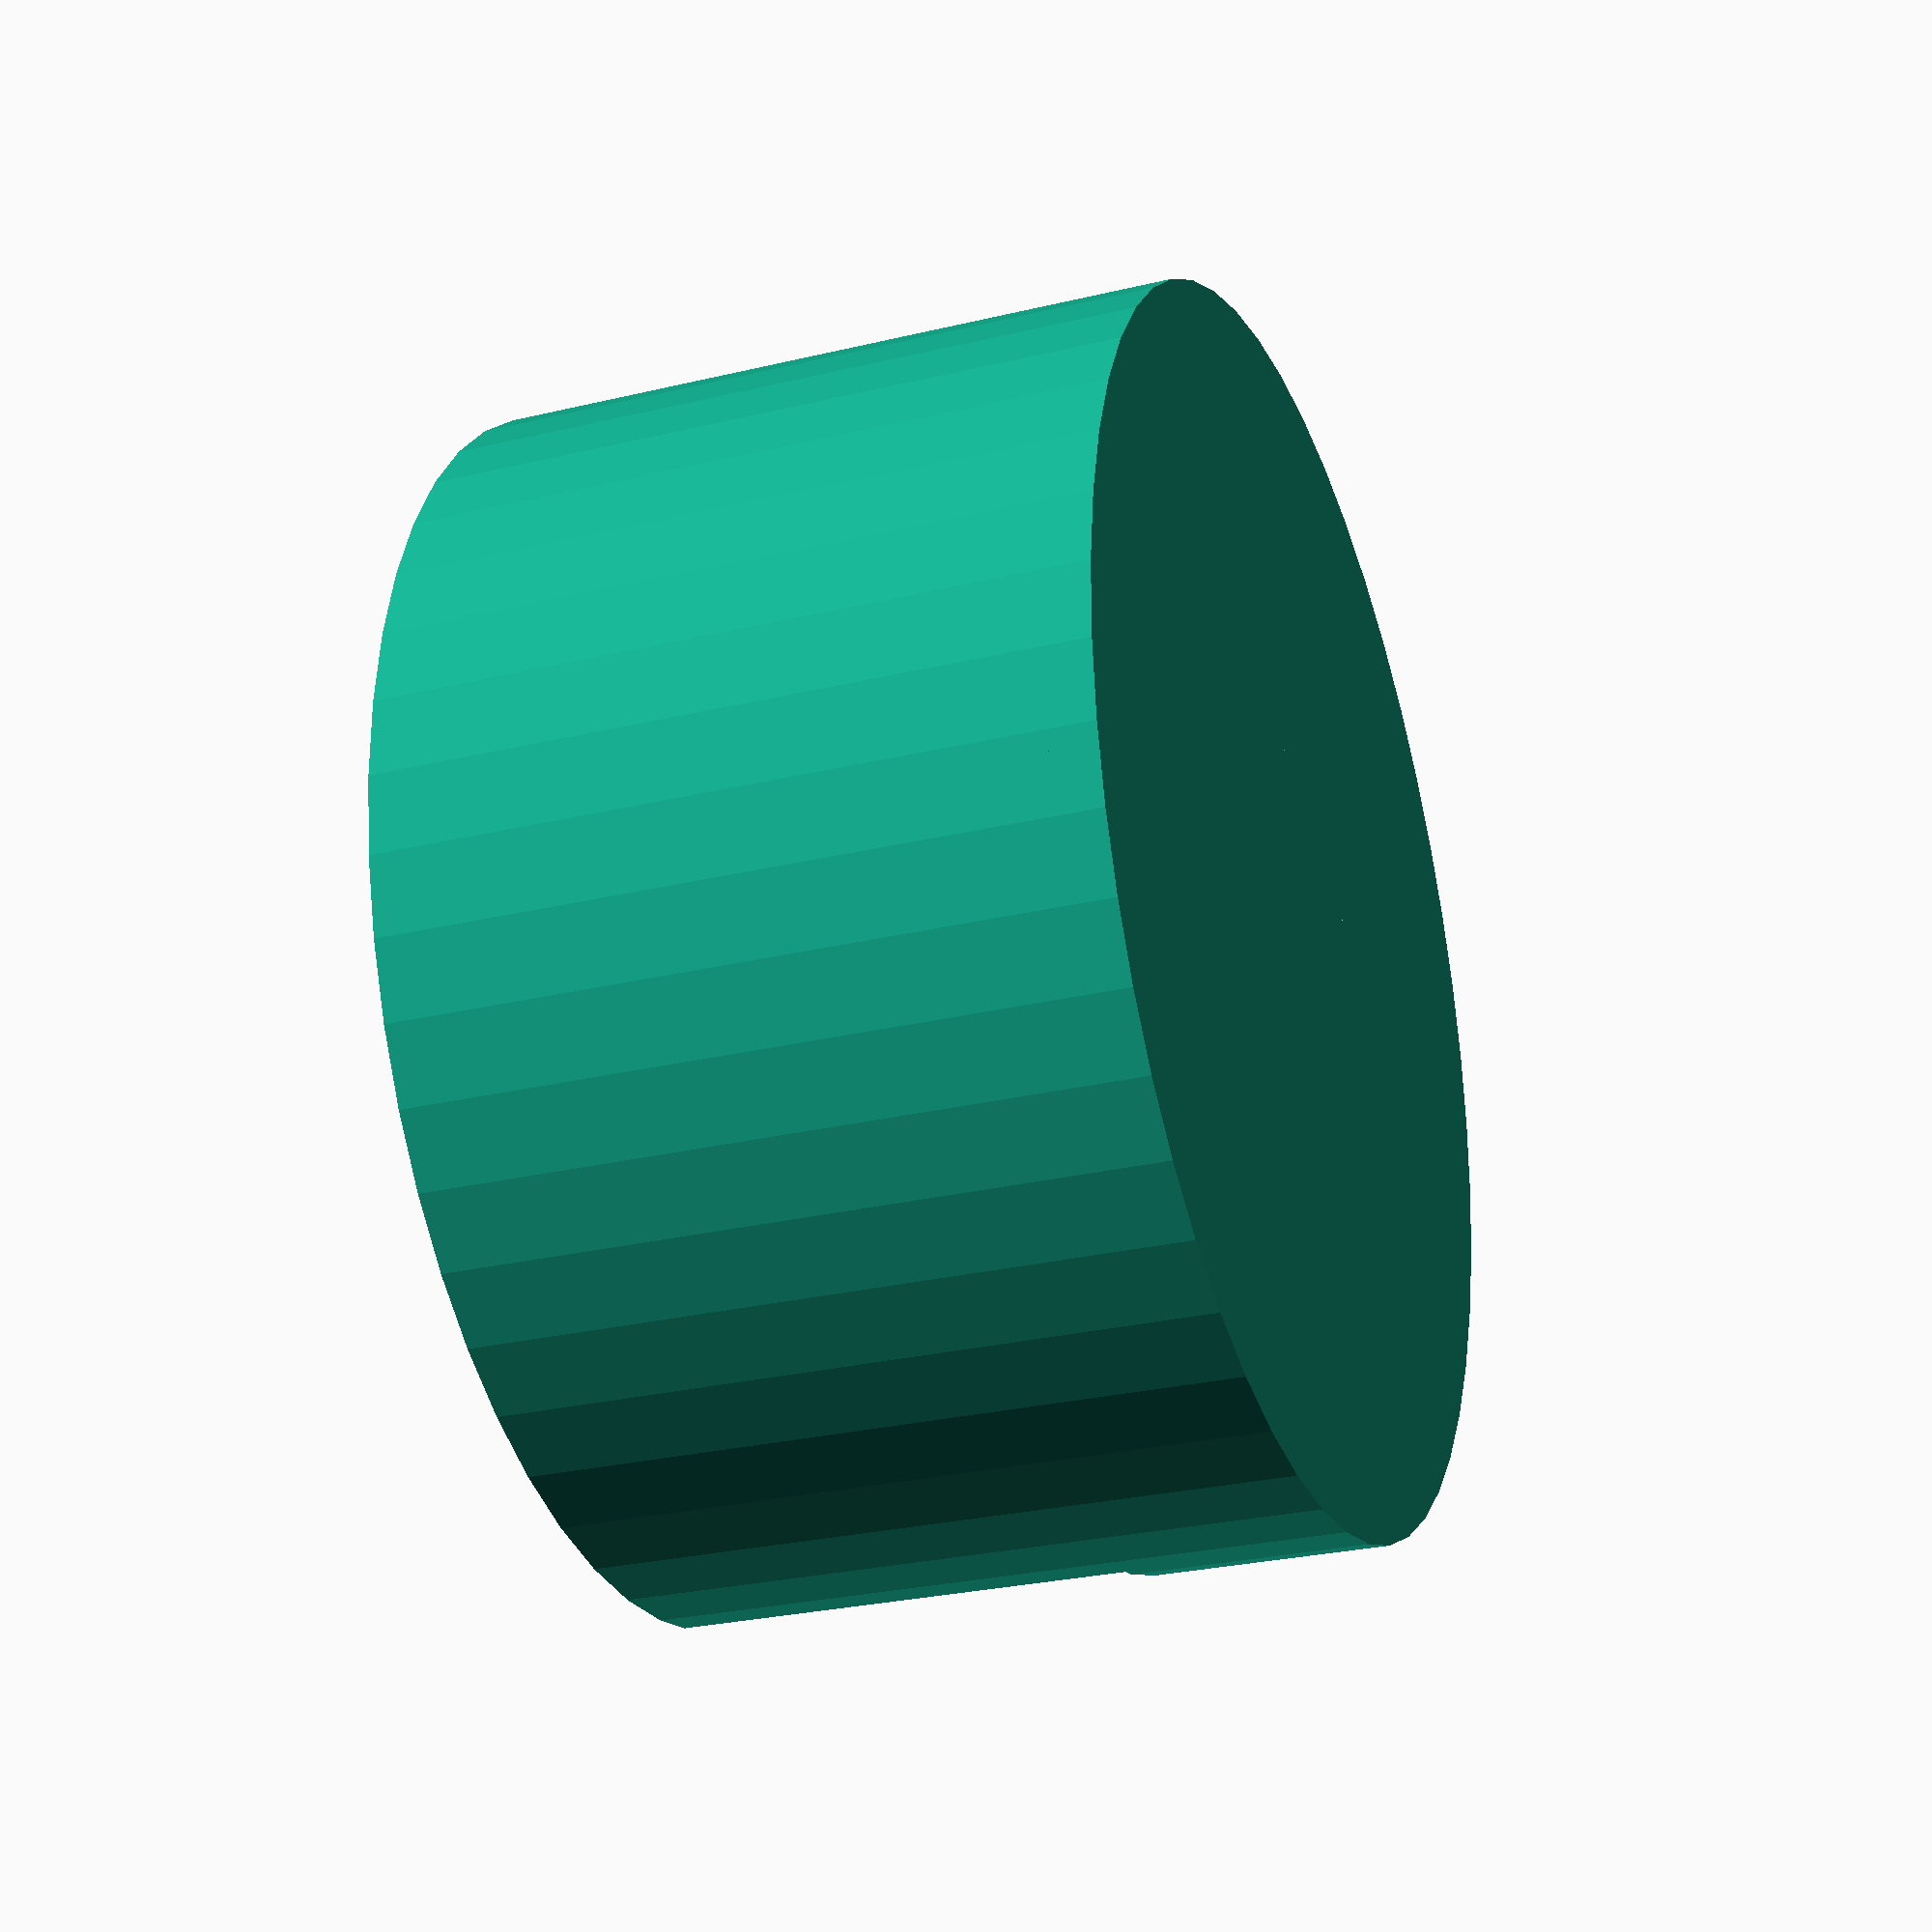
<openscad>
bearing_catcher_id = 8.5;
bearing_catcher_od = 12;
bearing_catcher_height = 5;
tunnel_id = 22.5;
tunnel_height = 12;
wall_width = 5;
cable_channel_width = 9;
bottom = 1.2;

$fn = 50;

//cylinder(r = id, h = 10);

module Ring(ir, or, h) {
    difference() {
        cylinder(r = or, h = h);
        cylinder(r = ir, h = h * 3, center = true);
    }
}

module CableChannel() {
    translate([-20, -cable_channel_width / 2, bearing_catcher_height + bottom]) {
        cube([20, cable_channel_width, 20]);
    }
}

module Body() {
    cylinder(r = (tunnel_id / 2) + wall_width, h = bottom);
    translate([0, 0, bottom]) {
        Ring(tunnel_id / 2, (tunnel_id / 2) + wall_width, tunnel_height + bearing_catcher_height);
        Ring(bearing_catcher_id / 2, bearing_catcher_od / 2, bearing_catcher_height);
    }
}

difference() {
    Body();
    CableChannel();
}
</openscad>
<views>
elev=27.2 azim=299.0 roll=110.5 proj=p view=wireframe
</views>
